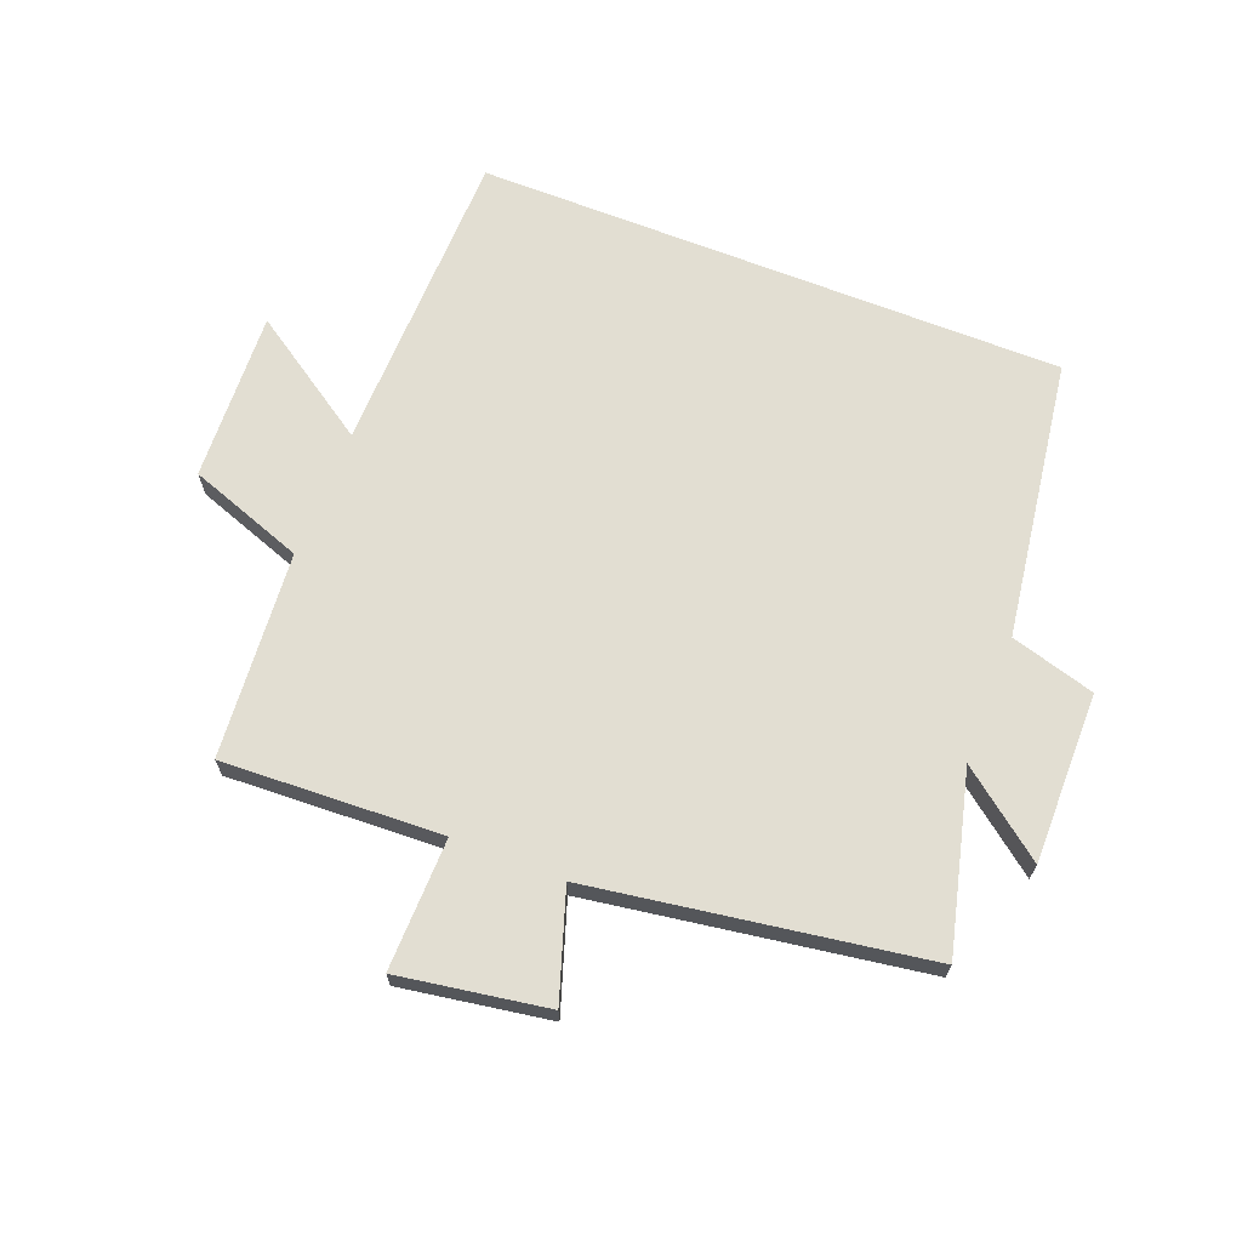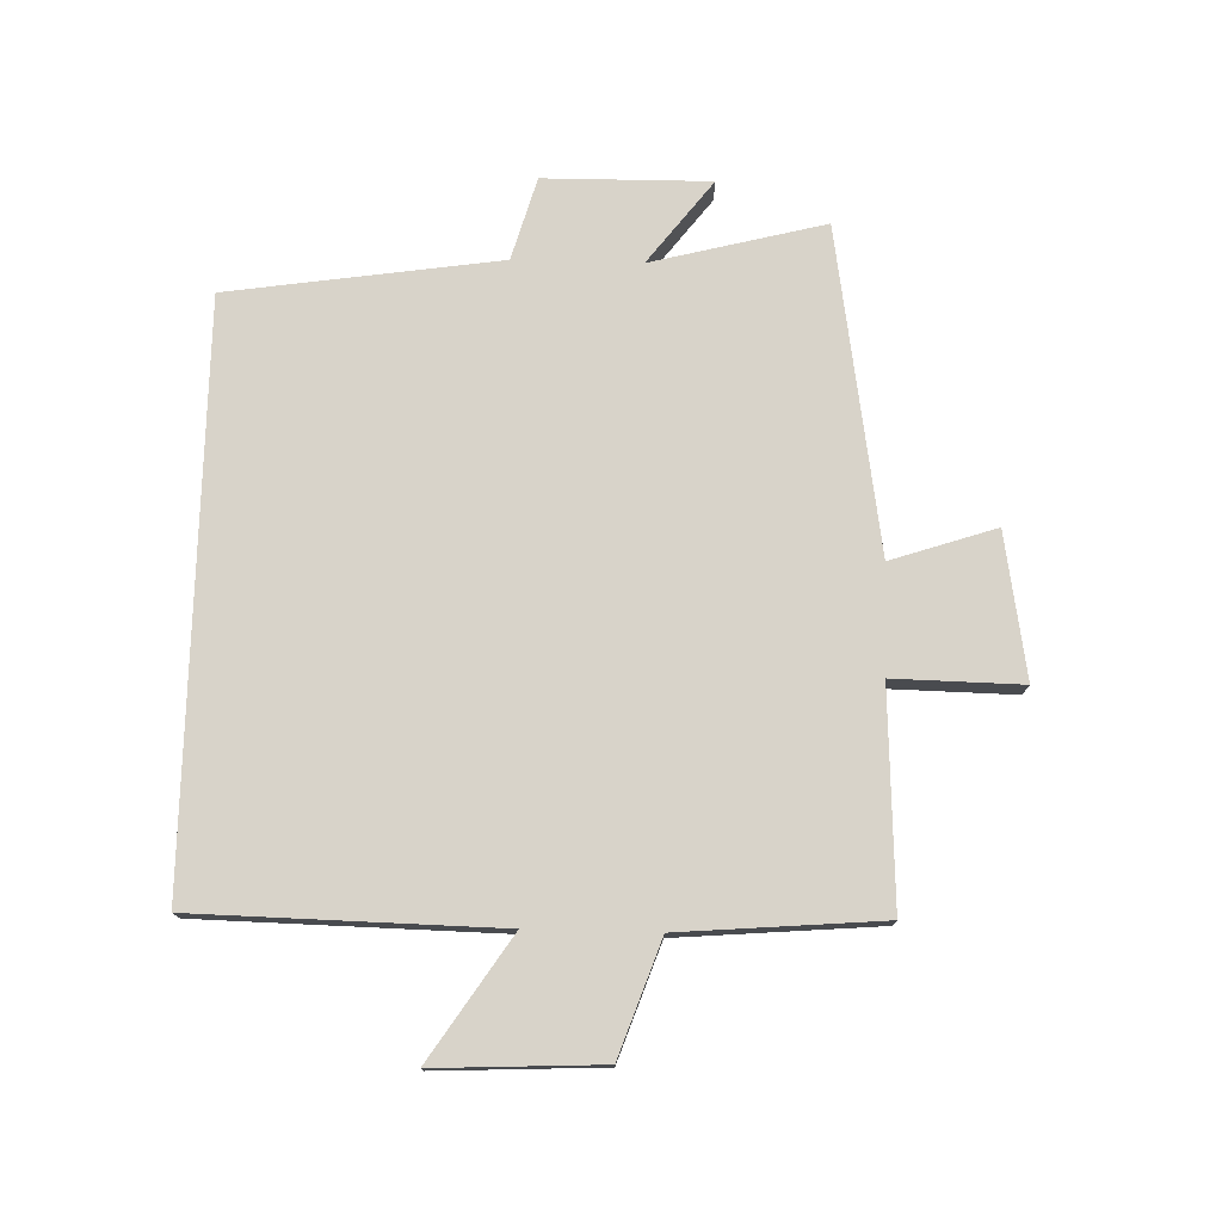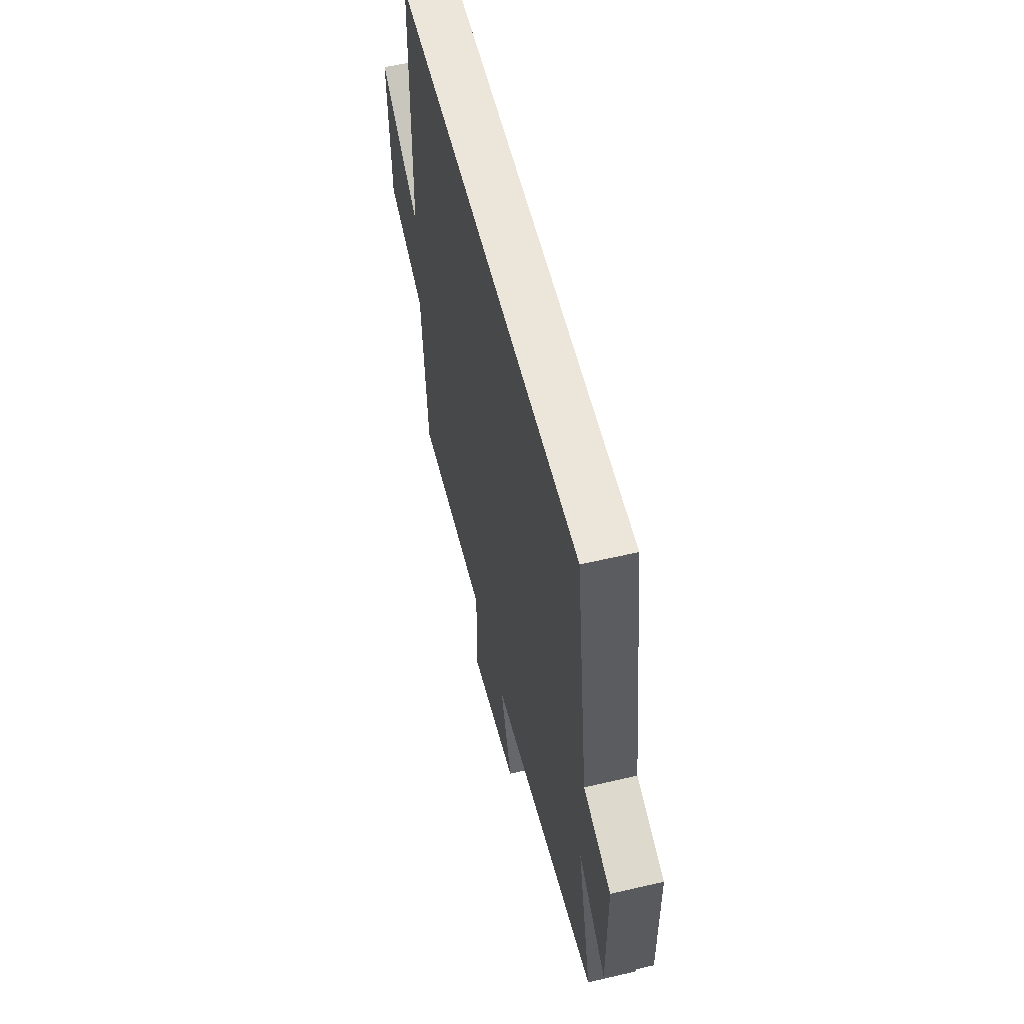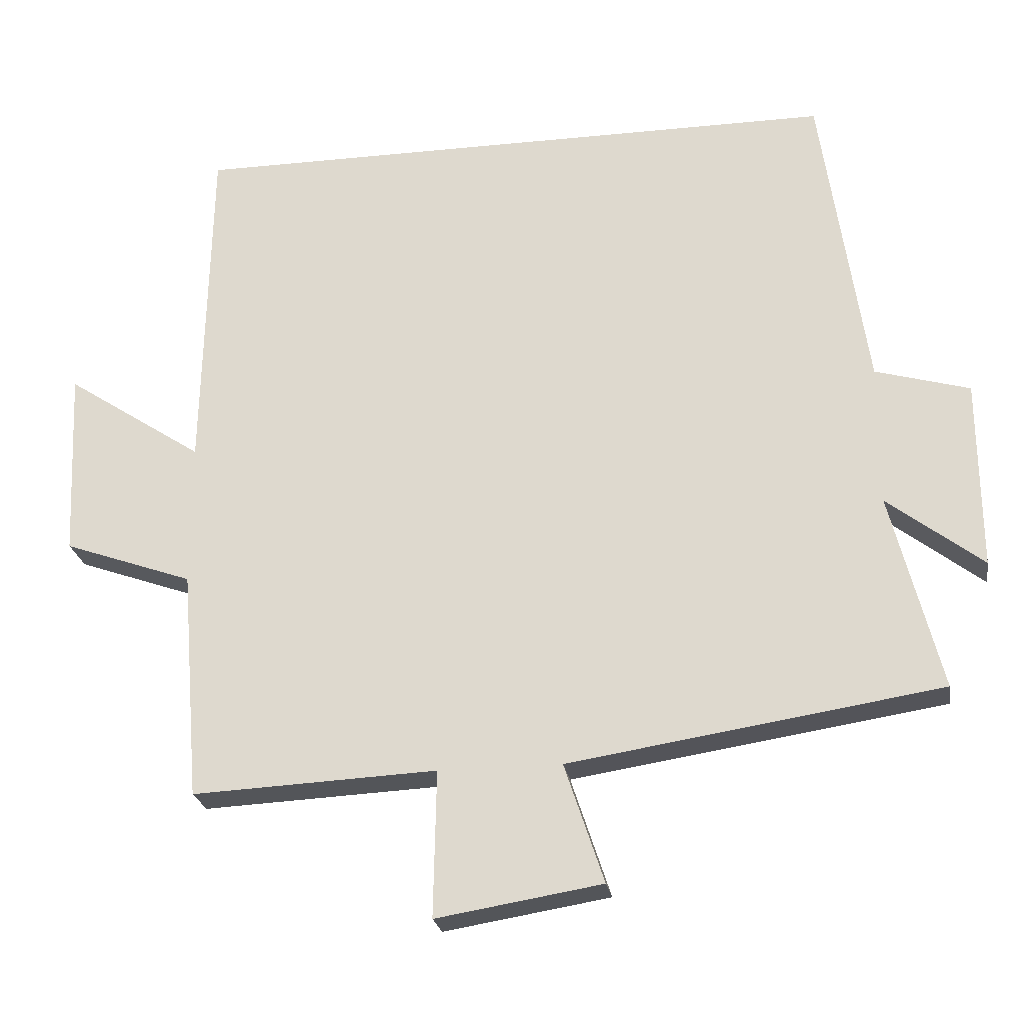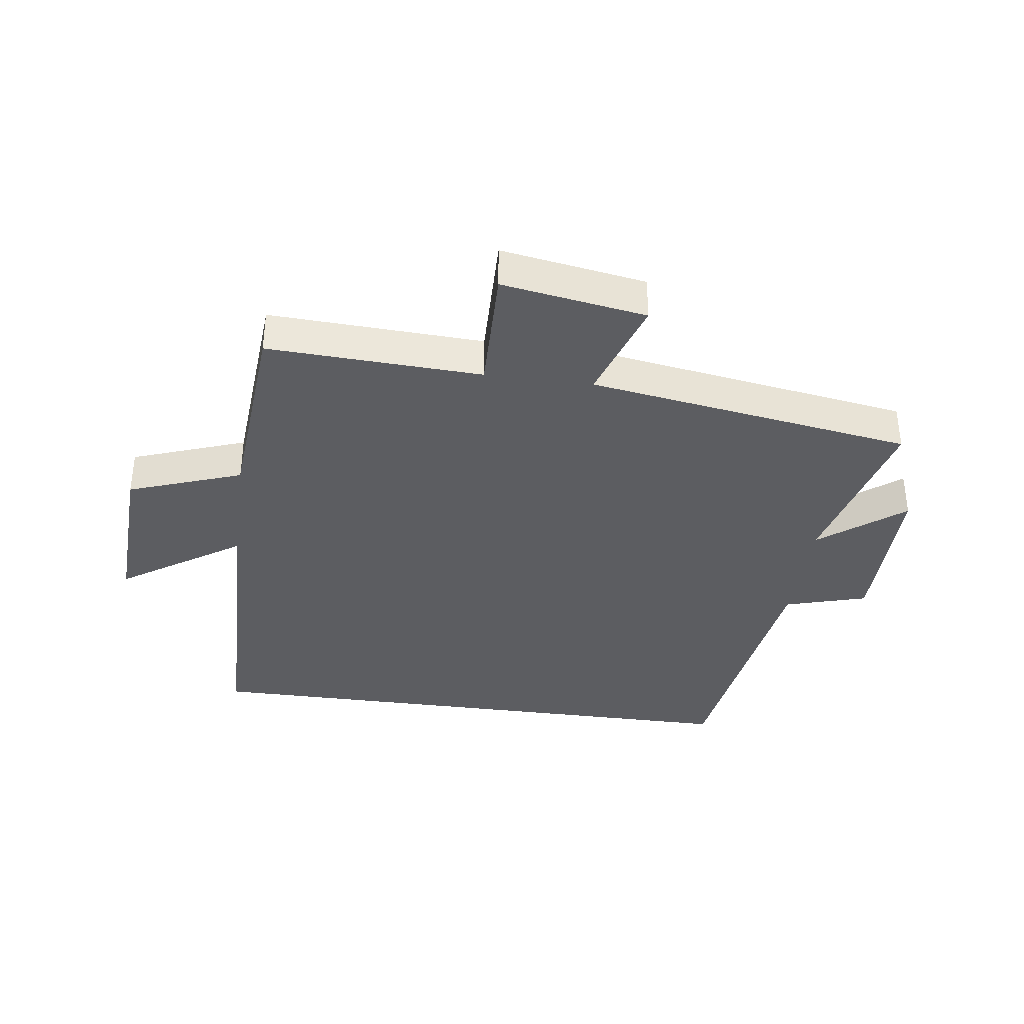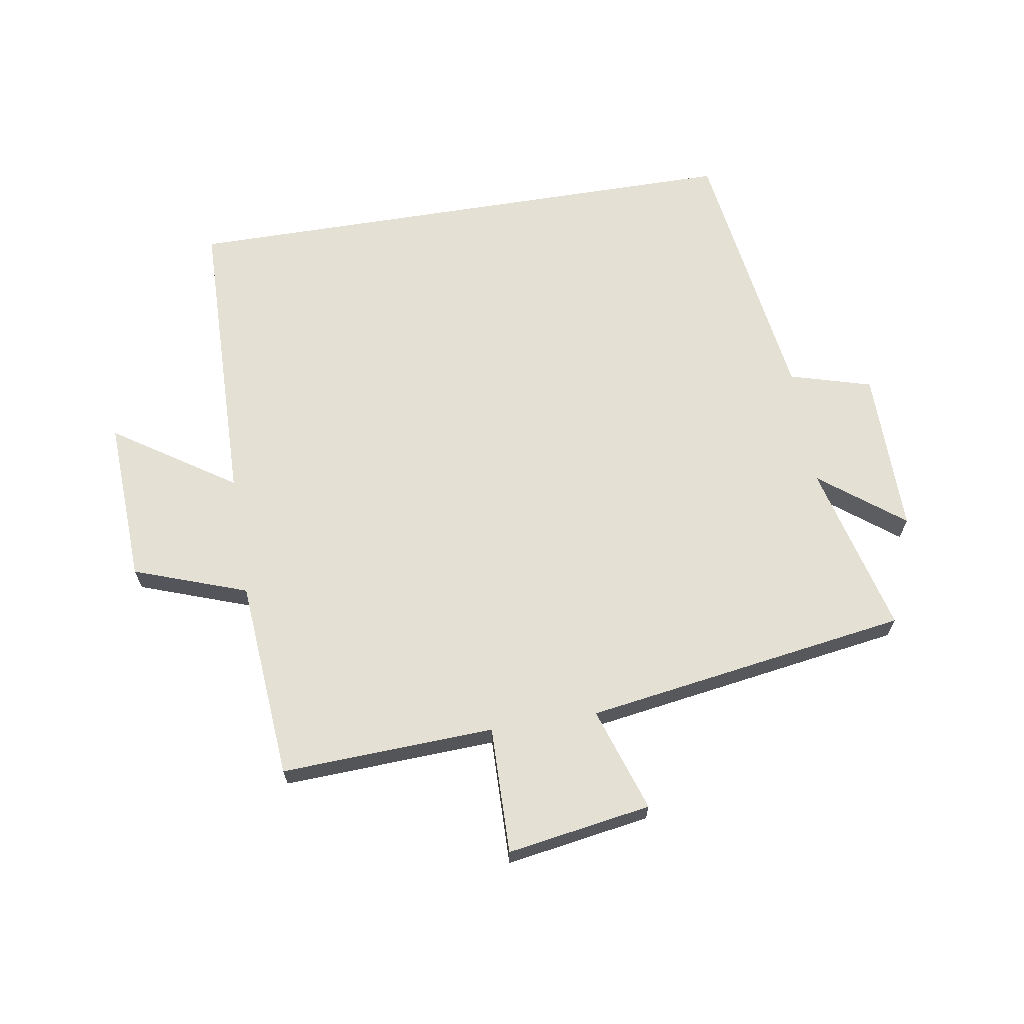
<metadata>
{"format":"obj","ext":"obj","renderer":"f3d","projection":"perspective","resolution":1024,"background":"white","views":[{"elev":67.8,"azim":-158.6,"up":"+Y"},{"elev":76.0,"azim":91.5,"up":"+Y"},{"elev":57.1,"azim":-103.7,"up":"+Z"},{"elev":-24.1,"azim":-170.6,"up":"+Z"},{"elev":-36.8,"azim":172.3,"up":"+Y"},{"elev":65.9,"azim":170.8,"up":"+Y"}]}
</metadata>
<code>
v 0.474 0.07 -0.516
v 0.128 0.07 -0.5
v 0.132 0.07 -0.707
v -0.102 0.07 -0.669
v -0.046 0.07 -0.5
v -0.571 0.07 -0.419
v -0.5 0.07 -0.14
v -0.635 0.07 -0.244
v -0.633 0.07 0.024
v -0.5 0.07 0.062
v -0.436 0.07 0.5
v 0.49 0.07 0.5
v 0.5 0.07 0.013
v 0.695 0.07 0.142
v 0.683 0.07 -0.126
v 0.5 0.07 -0.191
v 0.474 0 -0.516
v 0.128 0 -0.5
v 0.132 0 -0.707
v -0.102 0 -0.669
v -0.046 0 -0.5
v -0.571 0 -0.419
v -0.5 0 -0.14
v -0.635 0 -0.244
v -0.633 0 0.024
v -0.5 0 0.062
v -0.436 0 0.5
v 0.49 0 0.5
v 0.5 0 0.013
v 0.695 0 0.142
v 0.683 0 -0.126
v 0.5 0 -0.191
f 13 14 15 16
f 13 16 1 2
f 10 11 12 13
f 10 13 2
f 7 8 9 10
f 7 10 2
f 5 6 7 2
f 2 3 4 5
f 32 31 30 29
f 18 17 32 29
f 29 28 27 26
f 18 29 26
f 26 25 24 23
f 18 26 23
f 18 23 22 21
f 21 20 19 18
f 1 17 18 2
f 2 18 19 3
f 3 19 20 4
f 4 20 21 5
f 5 21 22 6
f 6 22 23 7
f 7 23 24 8
f 8 24 25 9
f 9 25 26 10
f 10 26 27 11
f 11 27 28 12
f 12 28 29 13
f 13 29 30 14
f 14 30 31 15
f 15 31 32 16
f 16 32 17 1

</code>
